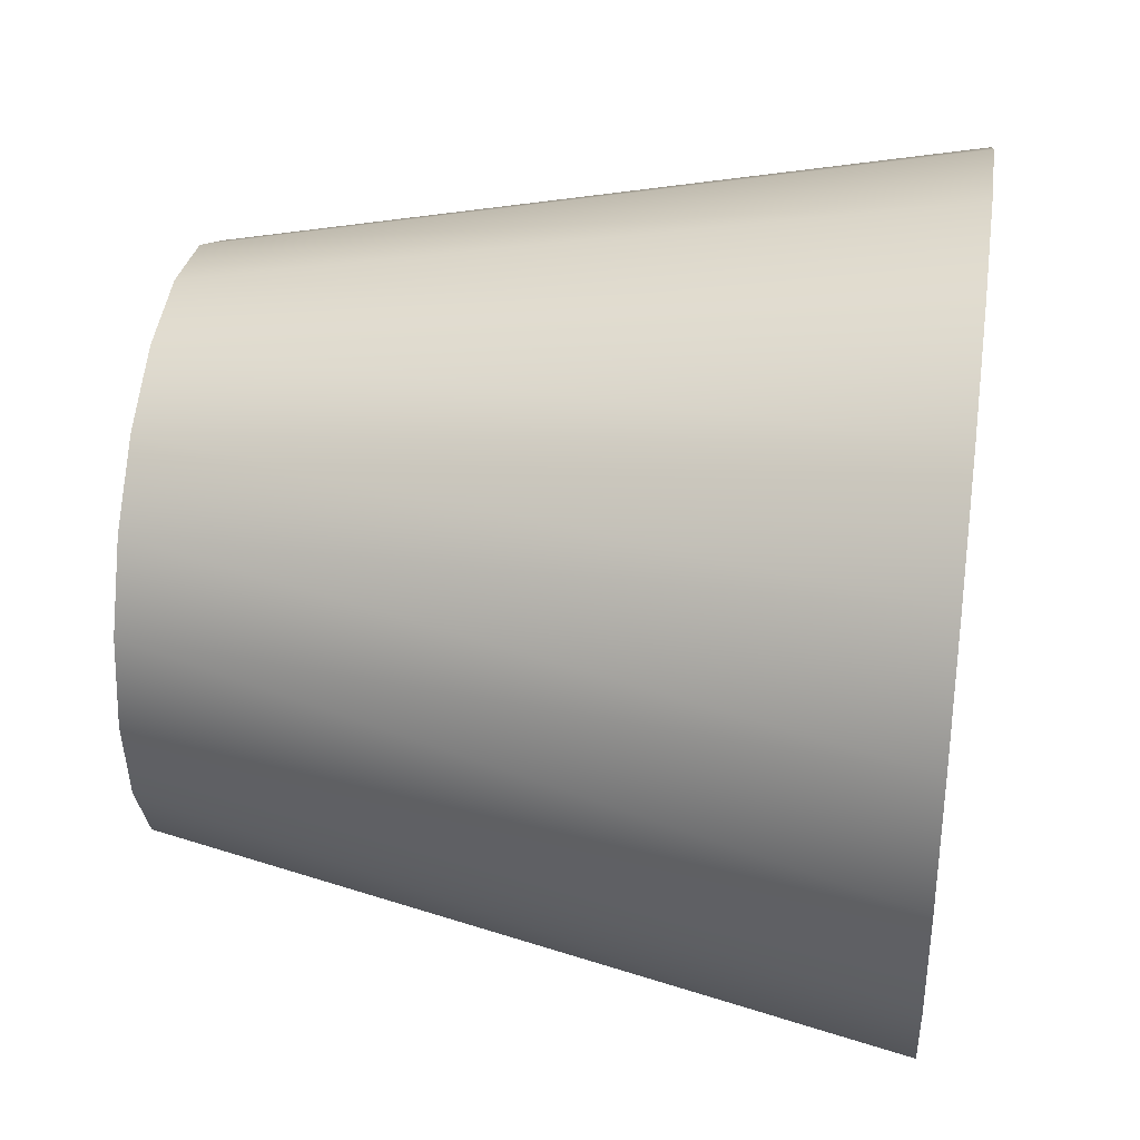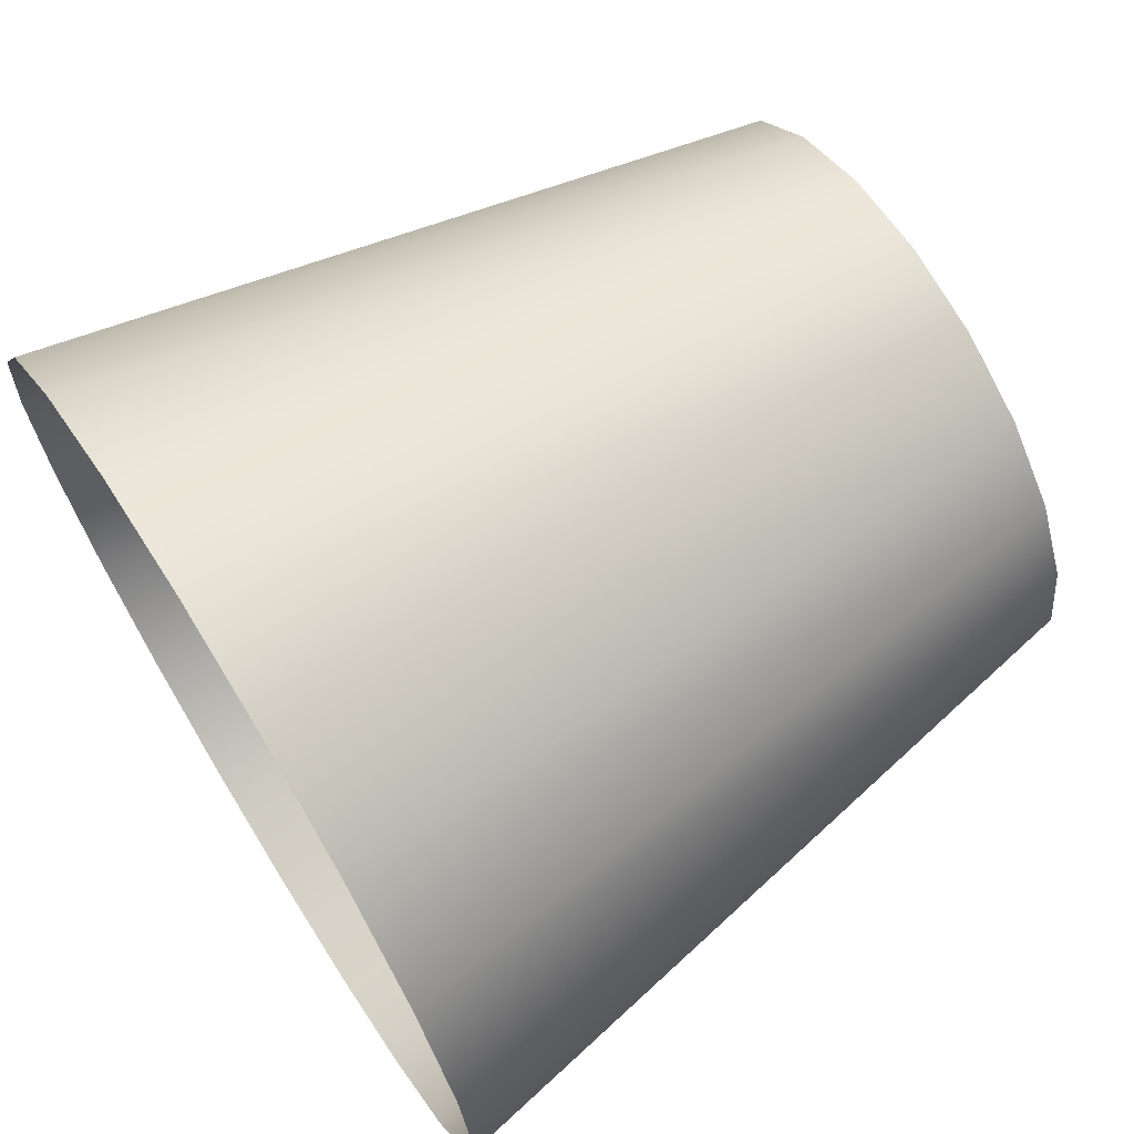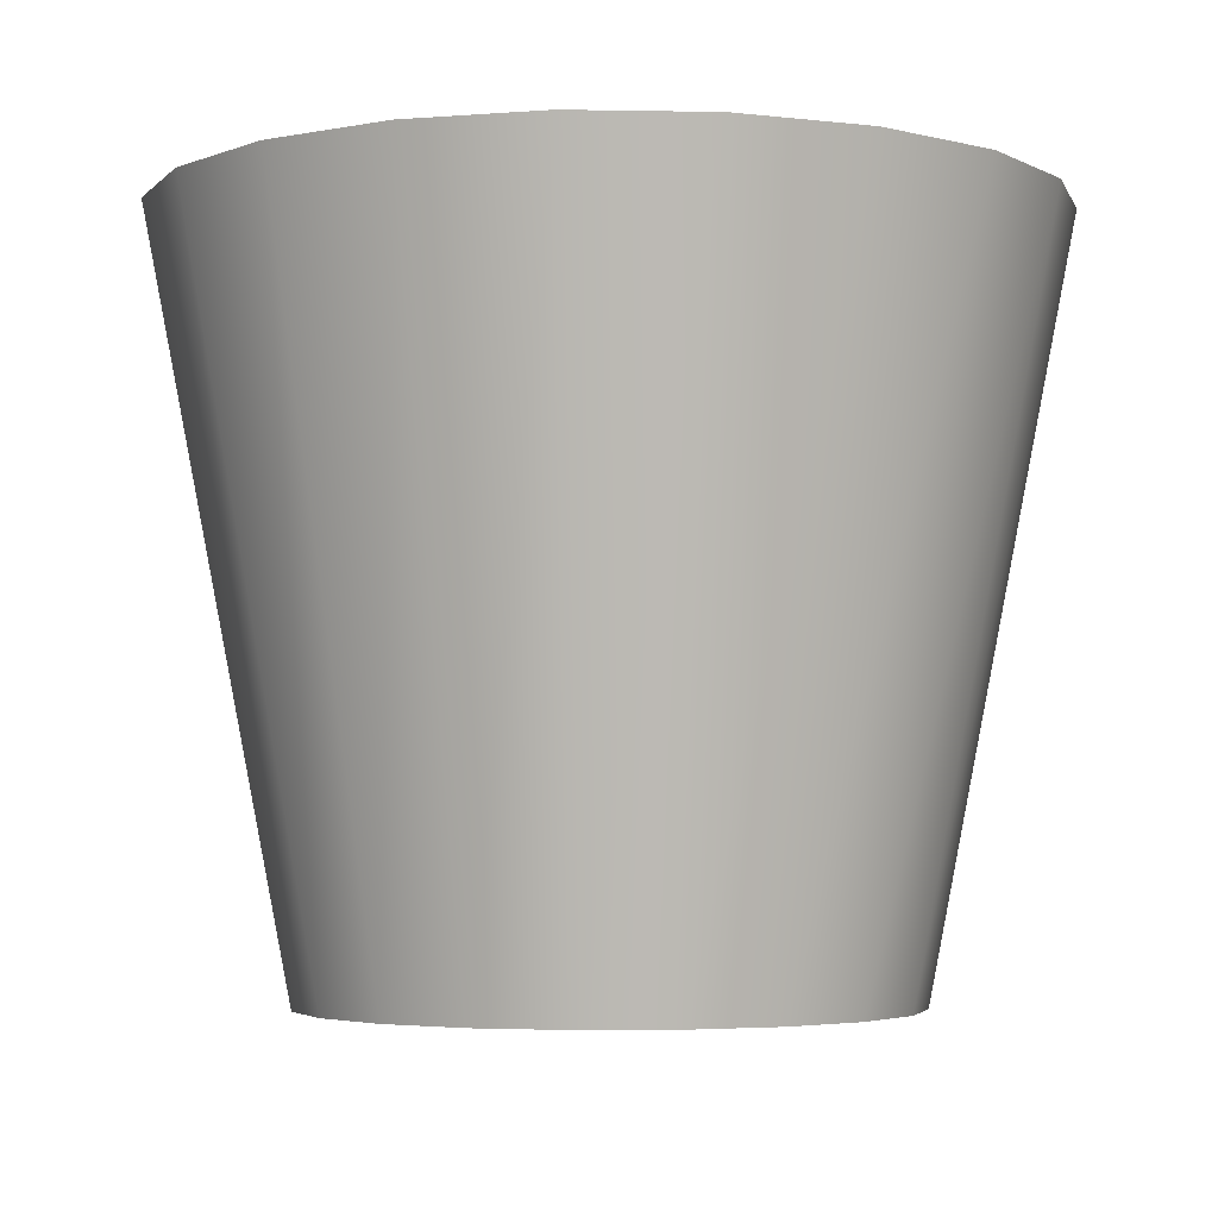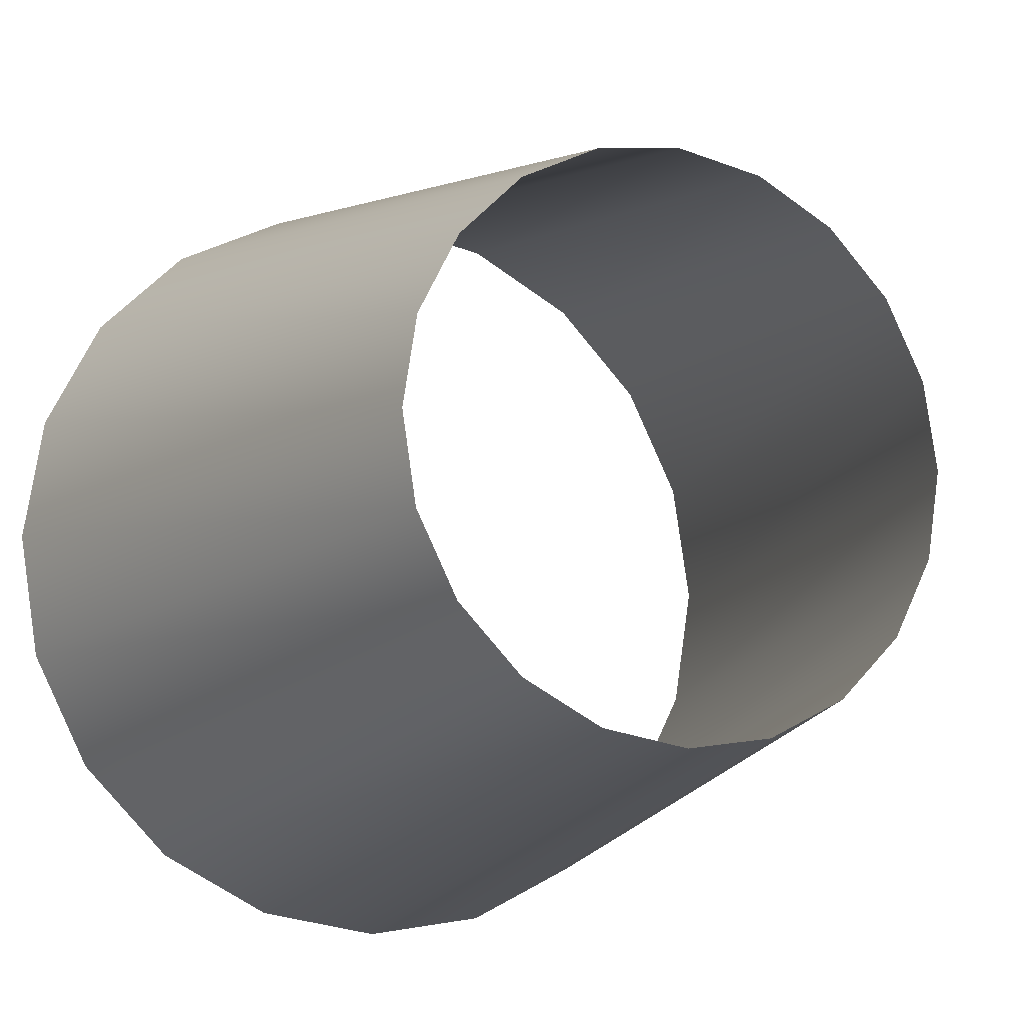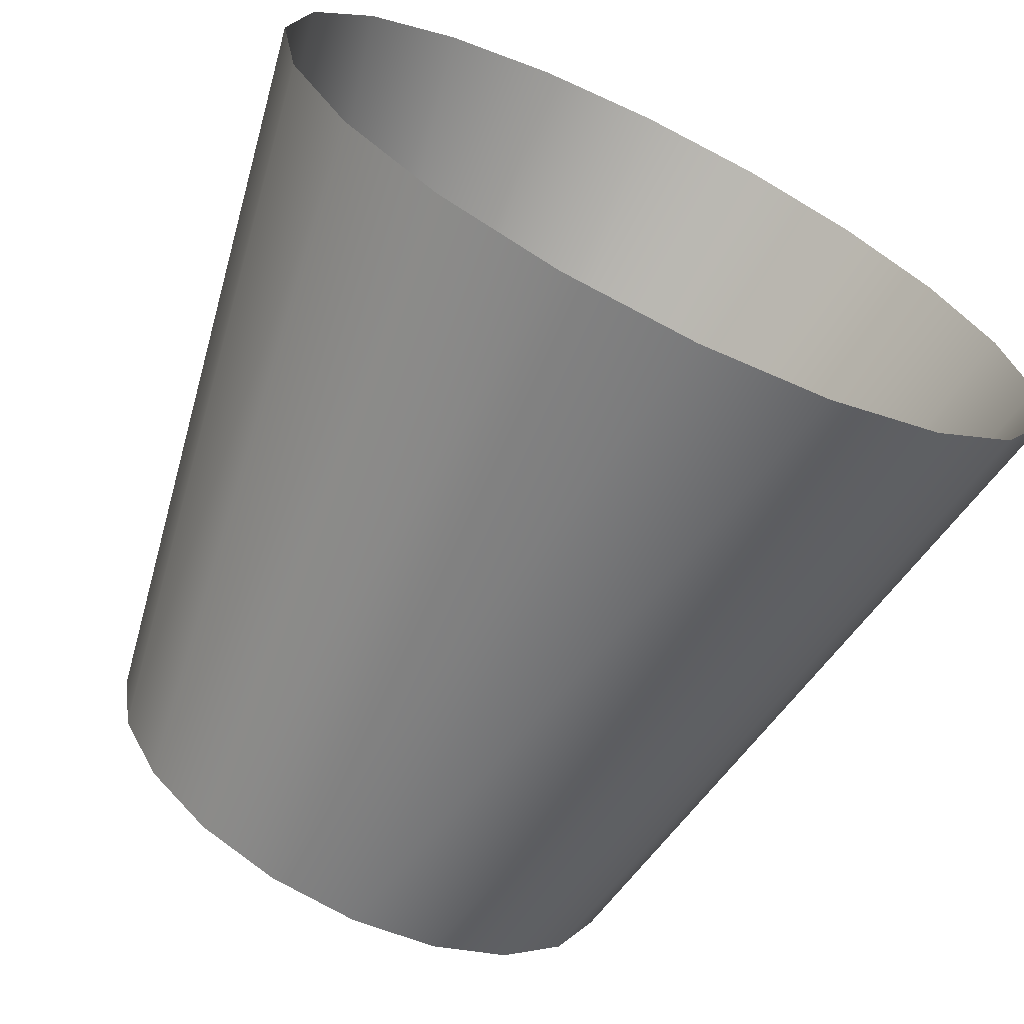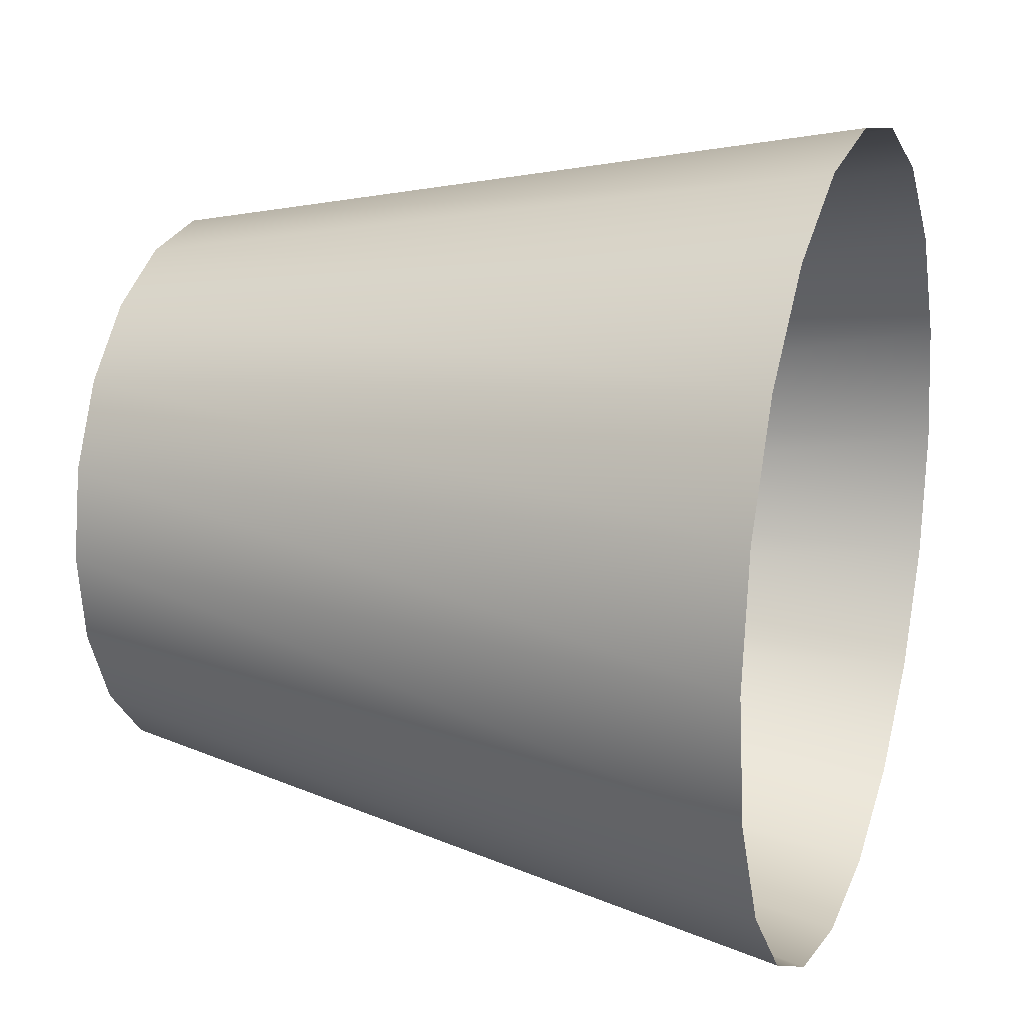
<metadata>
{"format":"obj","ext":"obj","renderer":"f3d","projection":"perspective","resolution":1024,"background":"white","views":[{"elev":36.5,"azim":98.2,"up":"+Z"},{"elev":68.9,"azim":-121.9,"up":"+Z"},{"elev":-3.9,"azim":-174.4,"up":"+Y"},{"elev":-11.8,"azim":-26.4,"up":"+Z"},{"elev":-68.4,"azim":153.8,"up":"+Z"},{"elev":17.8,"azim":109.6,"up":"+Z"}]}
</metadata>
<code>
g default
v 2.699 0.001515 -0.9376
v 2.296 0.001515 -1.729
v 1.668 0.001515 -2.356
v 0.8769 0.001515 -2.76
v 0 0.001515 -2.898
v -0.8769 0.001515 -2.76
v -1.668 0.001515 -2.356
v -2.296 0.001515 -1.729
v -2.699 0.001515 -0.9376
v -2.838 0.001515 -0.06061
v -2.699 0.001515 0.8163
v -2.296 0.001515 1.607
v -1.668 0.001515 2.235
v -0.8769 0.001515 2.638
v -0 0.001515 2.777
v 0.8769 0.001515 2.638
v 1.668 0.001515 2.235
v 2.296 0.001515 1.607
v 2.699 0.001515 0.8163
v 2.838 0.001515 -0.06061
v 4.002 7.127 -1.361
v 3.404 7.127 -2.534
v 2.473 7.127 -3.465
v 1.3 7.127 -4.063
v 0 7.127 -4.269
v -1.3 7.127 -4.063
v -2.473 7.127 -3.465
v -3.404 7.127 -2.534
v -4.002 7.127 -1.361
v -4.208 7.127 -0.06061
v -4.002 7.127 1.24
v -3.404 7.127 2.413
v -2.473 7.127 3.344
v -1.3 7.127 3.941
v 0 7.127 4.147
v 1.3 7.127 3.941
v 2.473 7.127 3.344
v 3.404 7.127 2.413
v 4.002 7.127 1.24
v 4.208 7.127 -0.06061
g pCylinder1
f 1 2 22 21
f 2 3 23 22
f 3 4 24 23
f 4 5 25 24
f 5 6 26 25
f 6 7 27 26
f 7 8 28 27
f 8 9 29 28
f 9 10 30 29
f 10 11 31 30
f 11 12 32 31
f 12 13 33 32
f 13 14 34 33
f 14 15 35 34
f 15 16 36 35
f 16 17 37 36
f 17 18 38 37
f 18 19 39 38
f 19 20 40 39
f 20 1 21 40

</code>
